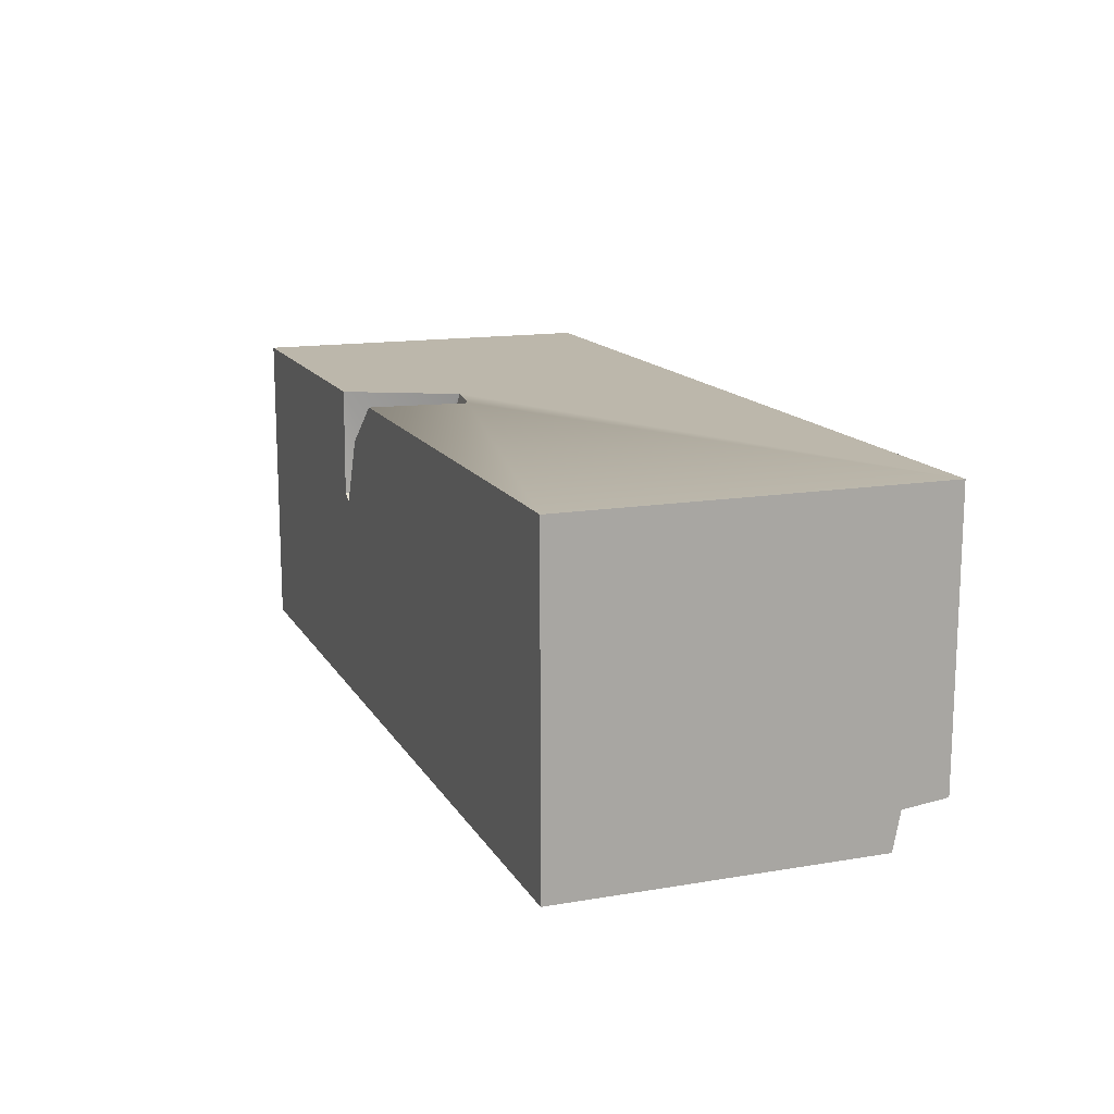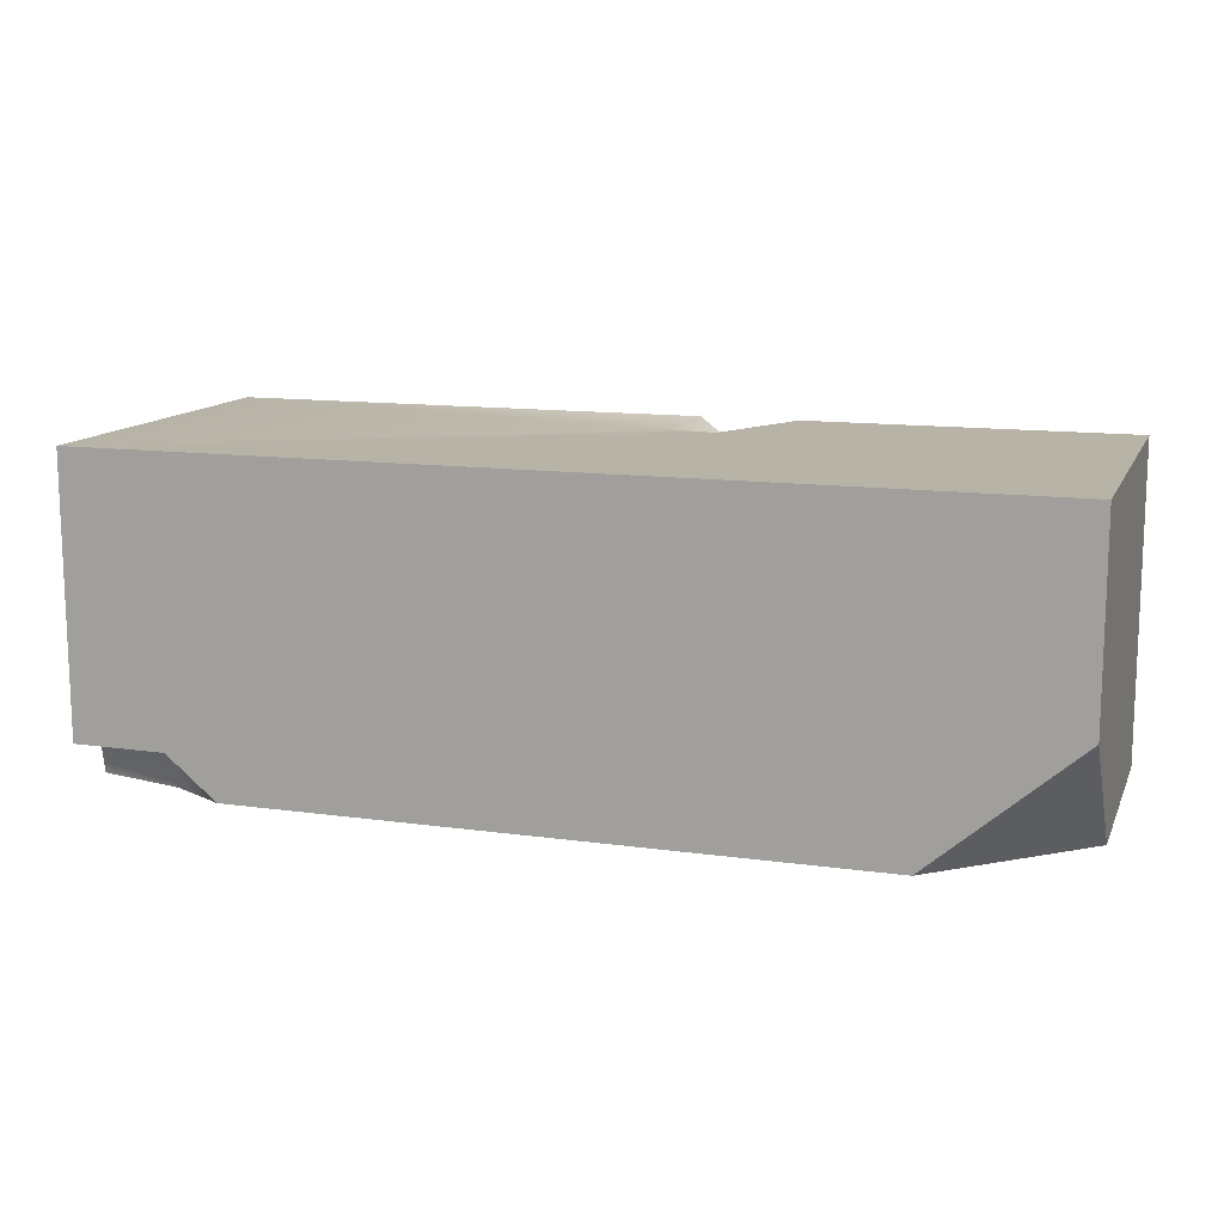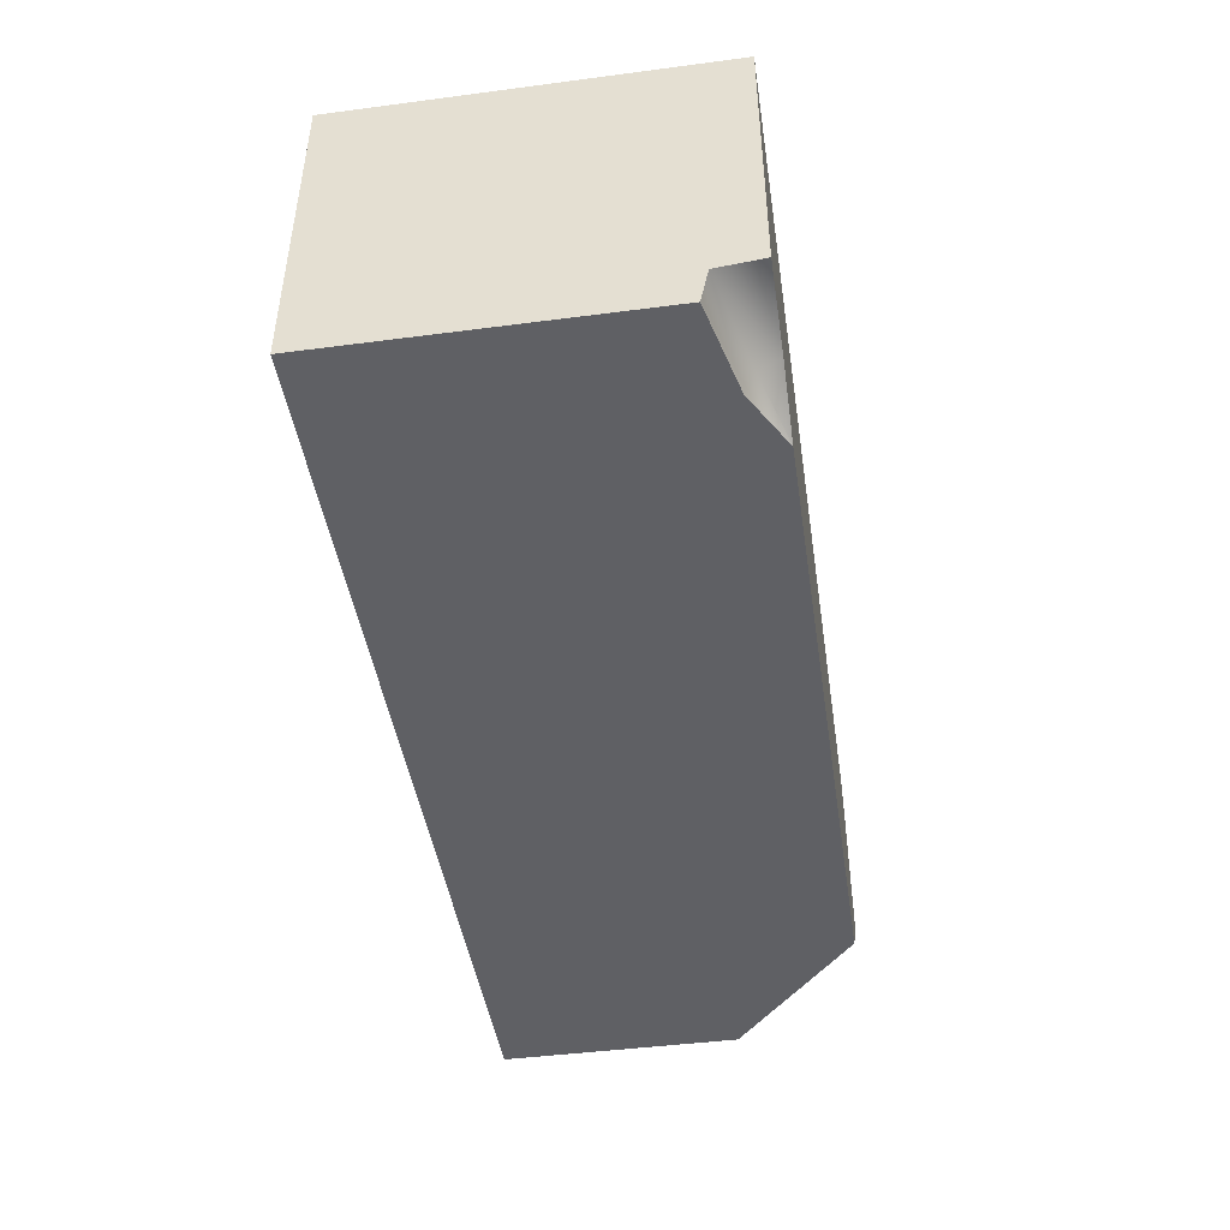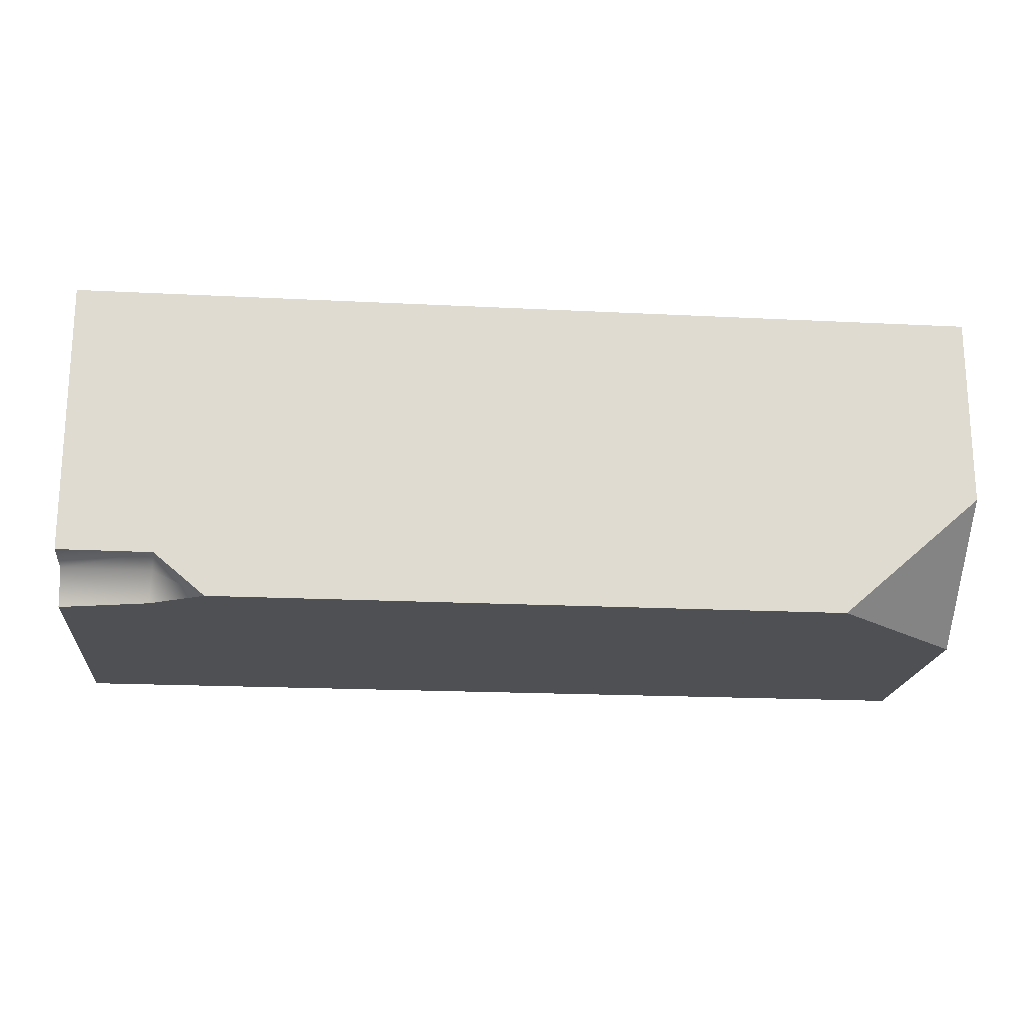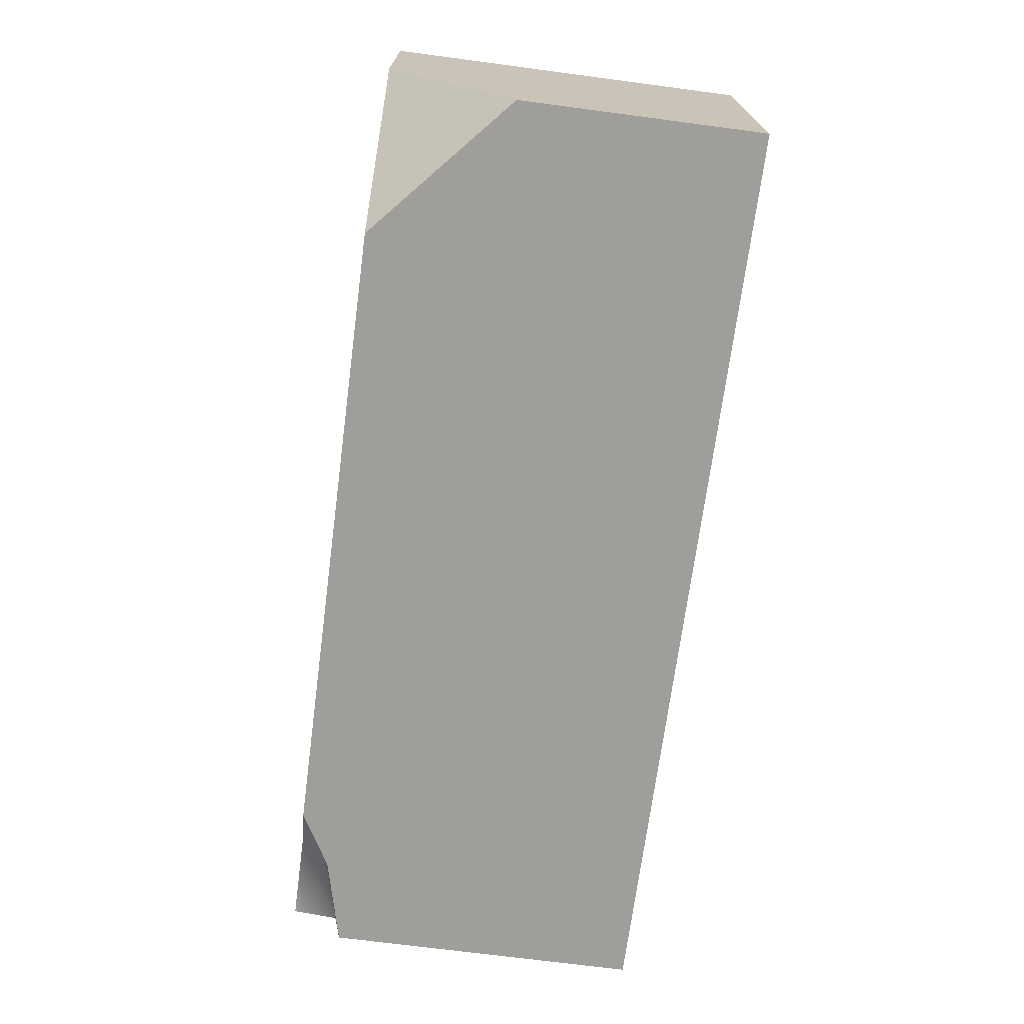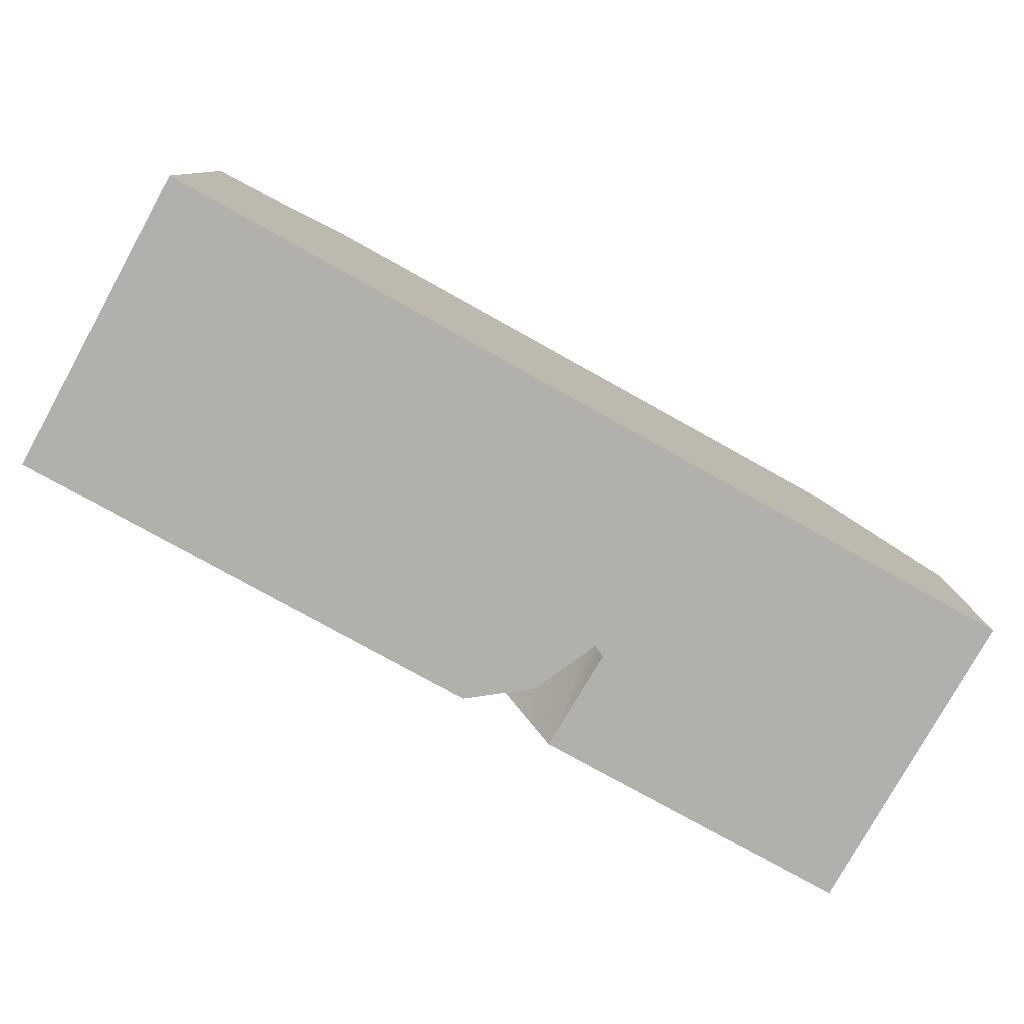
<metadata>
{"format":"obj","ext":"obj","renderer":"f3d","projection":"perspective","resolution":1024,"background":"white","views":[{"elev":14.3,"azim":69.7,"up":"+Z"},{"elev":12.7,"azim":-162.1,"up":"+Z"},{"elev":-45.0,"azim":98.6,"up":"+Z"},{"elev":-19.1,"azim":174.5,"up":"+Z"},{"elev":-70.8,"azim":-97.5,"up":"+Z"},{"elev":-78.8,"azim":151.0,"up":"+Y"}]}
</metadata>
<code>
v  -24.76 3.022 -8.565
v  24.76 -9.897 -8.566
v  -24.76 -9.897 -8.565
v  -24.76 9.897 8.566
v  -24.76 9.898 -1.887
v  -24.76 -9.898 8.565
v  24.76 -9.898 8.565
v  24.76 7.047 -8.566
v  24.76 7.447 -6.532
v  -17.04 9.898 -8.565
v  19.71 9.898 -6.277
v  16.95 9.898 -8.566
v  19.82 8.714 -6.898
v  16.95 9.897 -8.566
v  24.76 9.898 -6.264
v  19.96 8.212 -8.566
v  -7.163 -9.898 2.847
v  -6.504 -9.897 2.52
v  24.76 9.897 8.565
v  -1.229 -4.583 8.565
v  -4.844 -9.897 6.192
v  -1.717 -9.898 8.565
v  -5 -4.582 6.073
v  -4.097 -4.145 8.565
v  -7.029 -9.898 8.565
v  -6.486 -7.452 2.71
g SM_Red_Brick_01
f 1 2 3
f 4 5 1
f 1 6 4
f 7 2 8
f 8 9 7
f 10 1 5
f 10 5 11
f 11 12 10
f 12 11 13
f 13 14 12
f 11 15 9
f 9 13 11
f 9 8 16
f 16 13 9
f 13 16 14
f 17 3 18
f 7 19 20
f 21 22 20
f 20 23 21
f 24 25 26
f 26 23 24
f 17 18 26
f 25 17 26
f 21 23 26
f 26 18 21
f 19 4 24
f 24 20 19
f 20 22 7
f 3 2 18
f 2 7 18
f 6 25 24
f 24 4 6
f 23 20 24
f 17 25 6
f 6 3 17
f 1 3 6
f 1 16 2
f 1 10 12
f 1 12 14
f 1 14 16
f 16 8 2
f 5 4 11
f 4 19 11
f 19 15 11
f 9 15 19
f 19 7 9
f 7 22 21
f 21 18 7

</code>
